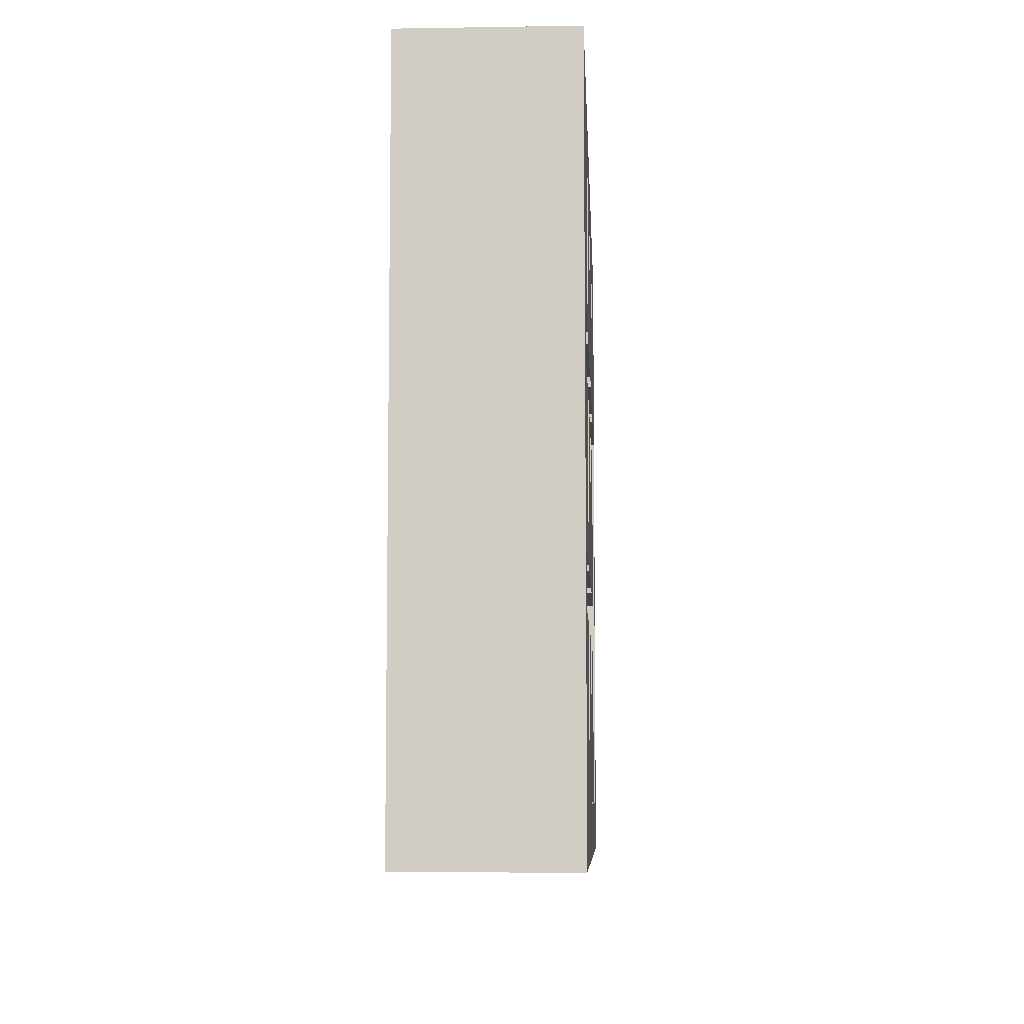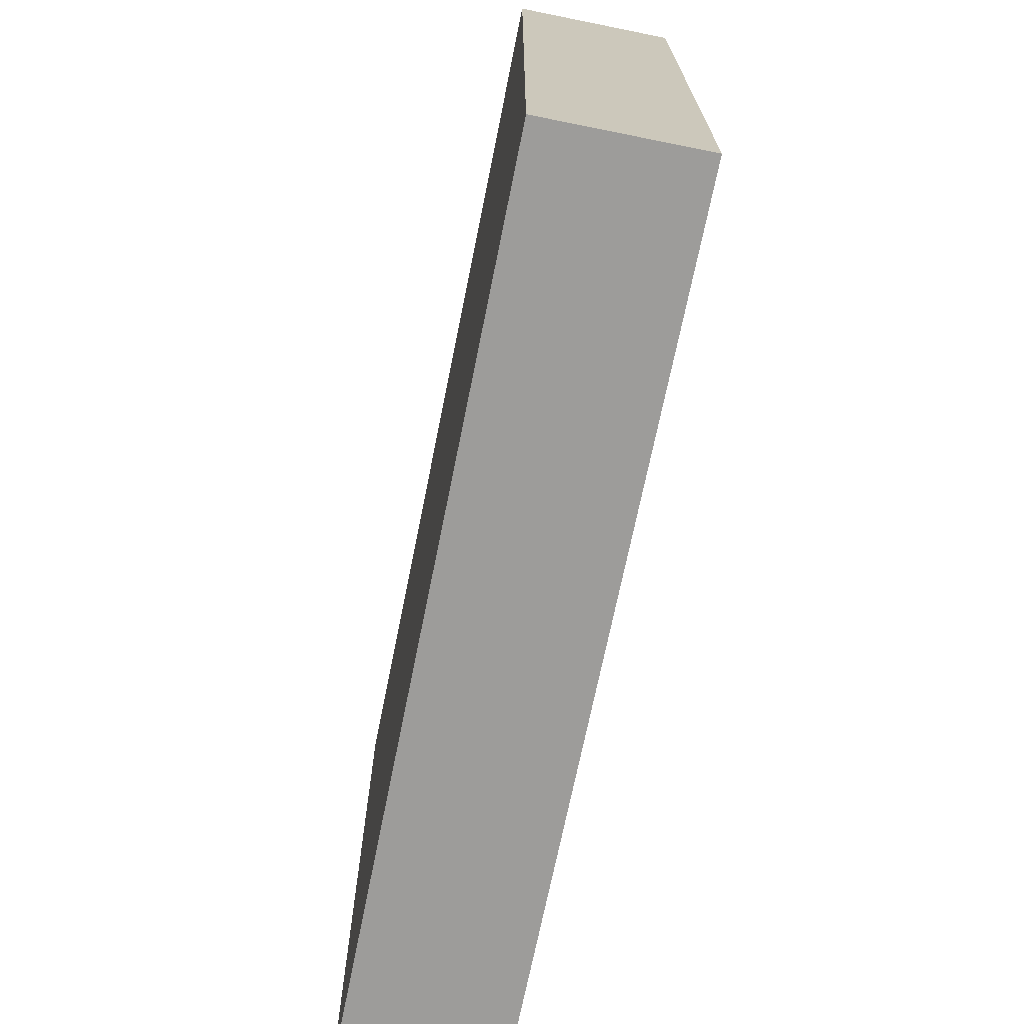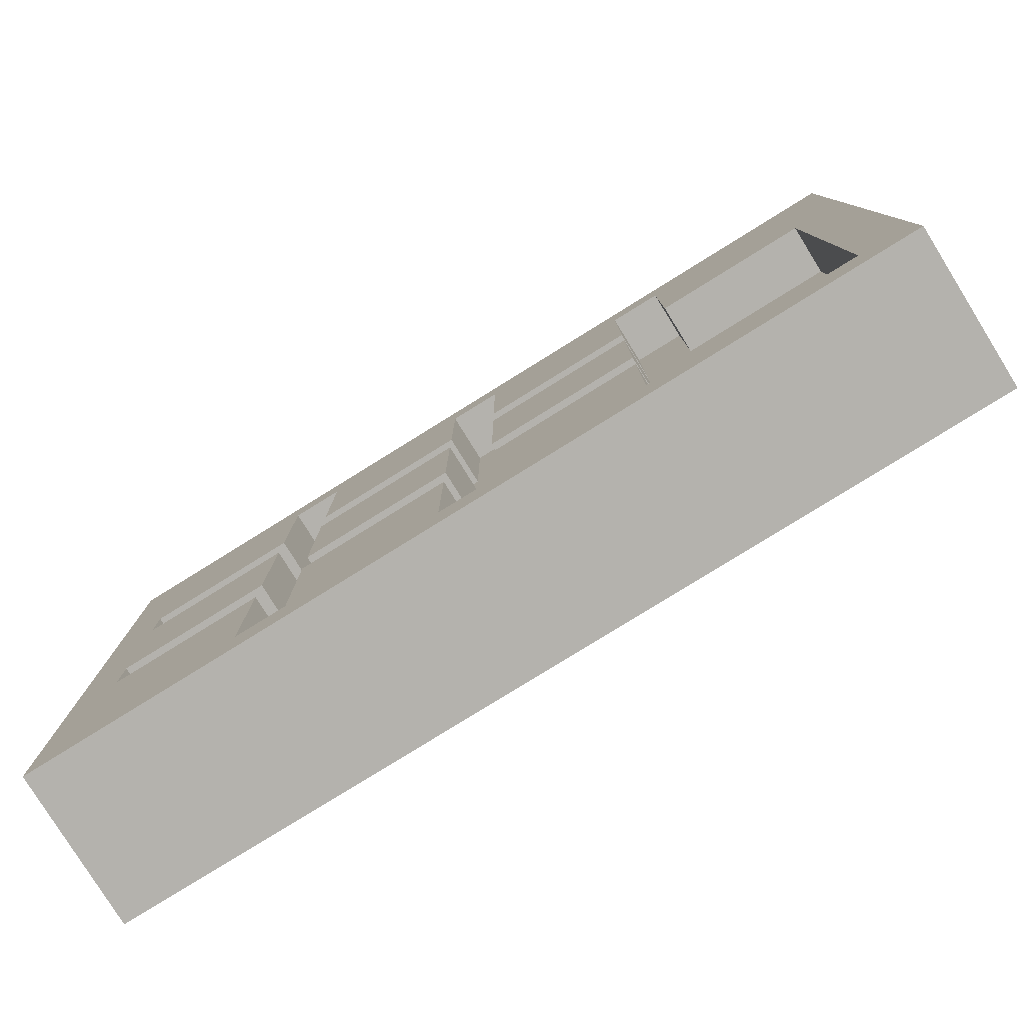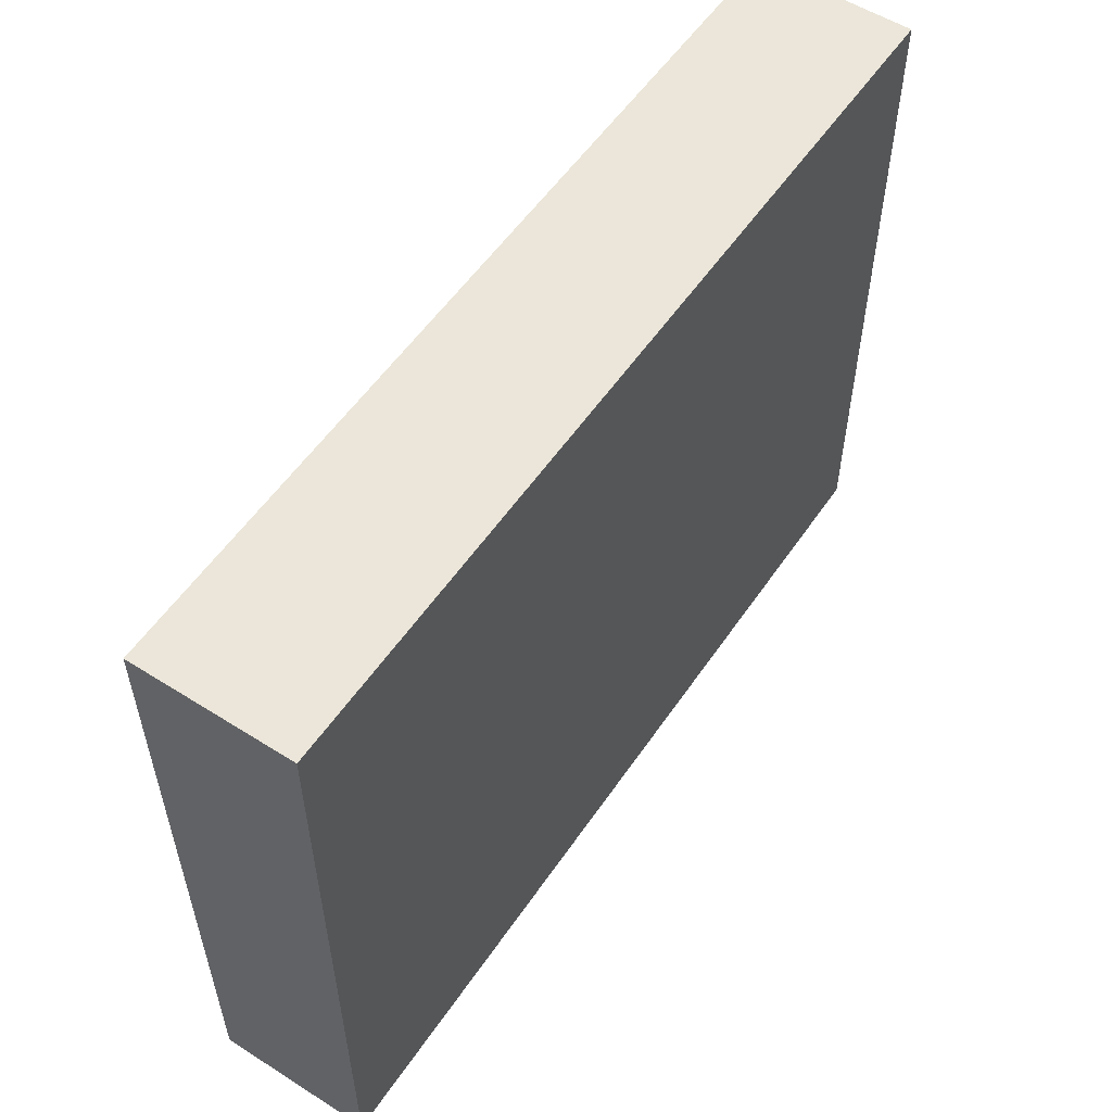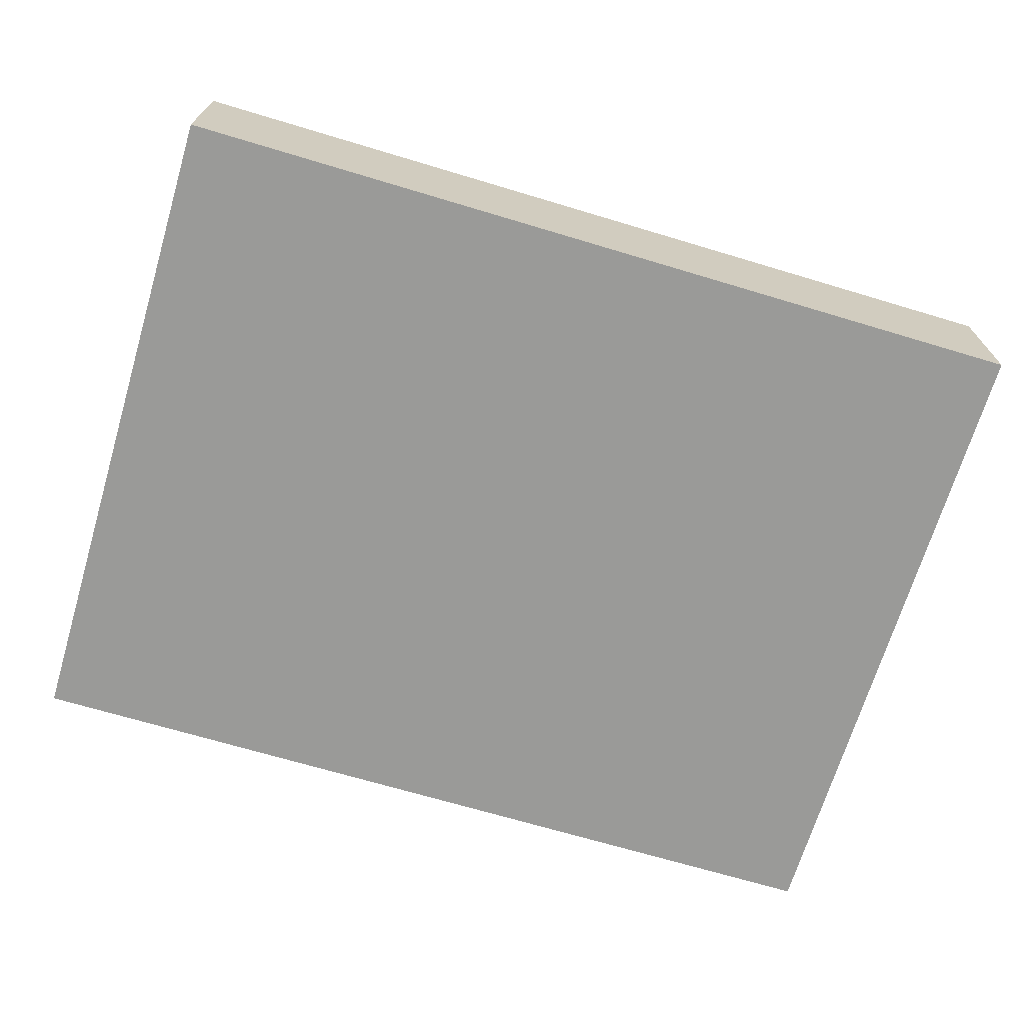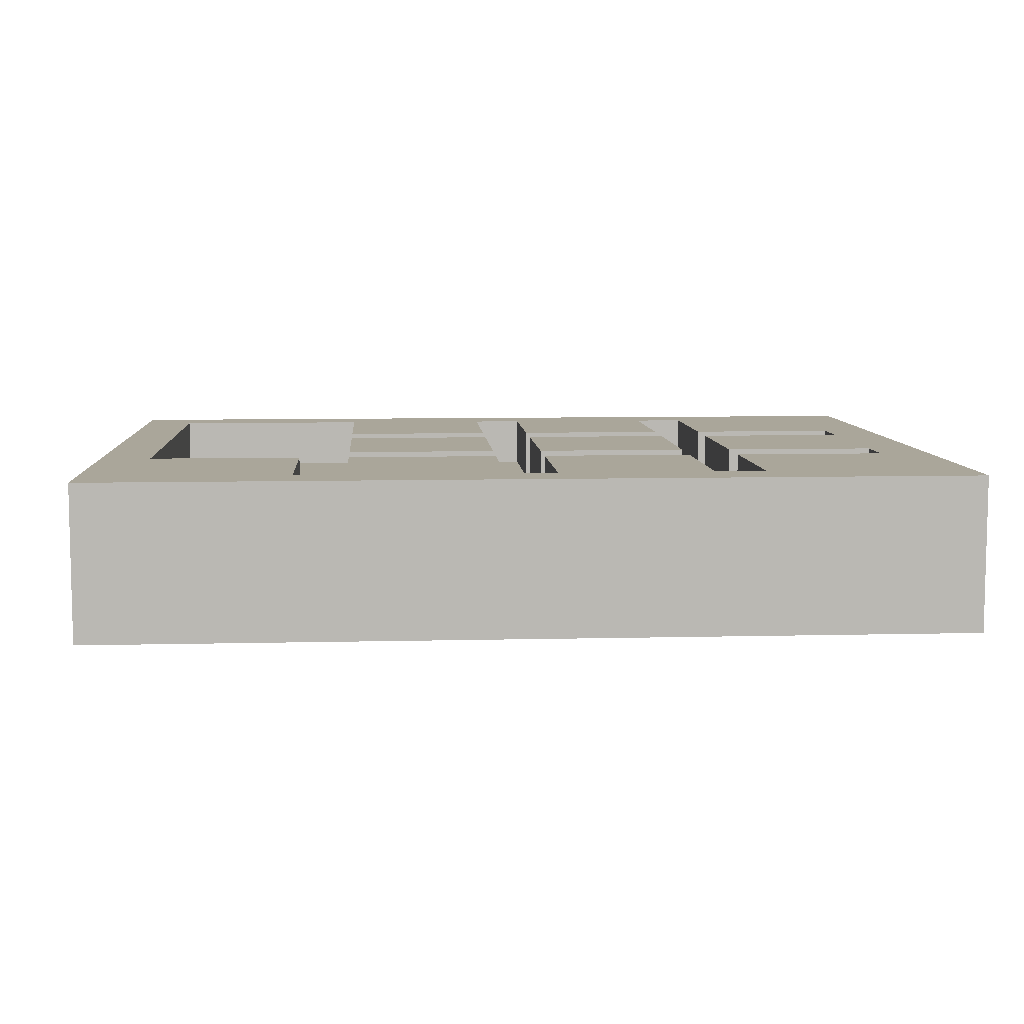
<metadata>
{"format":"obj","ext":"obj","renderer":"f3d","projection":"perspective","resolution":1024,"background":"white","views":[{"elev":-7.5,"azim":92.6,"up":"+Z"},{"elev":-70.3,"azim":78.6,"up":"+Z"},{"elev":-79.5,"azim":-148.2,"up":"+Z"},{"elev":55.2,"azim":-56.3,"up":"+Z"},{"elev":-69.2,"azim":-16.7,"up":"+Y"},{"elev":7.8,"azim":-3.9,"up":"+Y"}]}
</metadata>
<code>
o
v -0.8 0.2 0.6
v -0.8 0.2 -0.7
v -0.8 0.4 0.6
v -0.8 0.4 -0.6
v -0.8 0.5 0.6
v -0.8 0.5 -0.6
v -0.8 0.5 -0.7
v -0.3 0.4 0.5
v -0.3 0.4 0.2
v -0.3 0.4 0.1
v -0.3 0.4 -0.2
v -0.3 0.4 -0.3
v -0.3 0.4 -0.6
v -0.3 0.5 0.5
v -0.3 0.5 0.2
v -0.3 0.5 0.1
v -0.3 0.5 -0.2
v -0.3 0.5 -0.3
v -0.3 0.5 -0.6
v 0.1 0.4 0.5
v 0.1 0.4 0.2
v 0.1 0.4 0.1
v 0.1 0.4 -0.2
v 0.1 0.4 -0.3
v 0.1 0.4 -0.6
v 0.1 0.5 0.5
v 0.1 0.5 0.2
v 0.1 0.5 0.1
v 0.1 0.5 -0.2
v 0.1 0.5 -0.3
v 0.1 0.5 -0.6
v 0.5 0.4 0.5
v 0.5 0.4 0.2
v 0.5 0.4 0.1
v 0.5 0.4 -0.2
v 0.5 0.4 -0.3
v 0.5 0.4 -0.6
v 0.5 0.5 0.5
v 0.5 0.5 0.2
v 0.5 0.5 0.1
v 0.5 0.5 -0.2
v 0.5 0.5 -0.3
v 0.5 0.5 -0.6
v 0.8 0.4 0.2
v 0.8 0.4 0.1
v 0.8 0.4 -0.2
v 0.8 0.4 -0.3
v 0.8 0.5 0.2
v 0.8 0.5 0.1
v 0.8 0.5 -0.2
v 0.8 0.5 -0.3
v -0.7 0.4 0.2
v -0.7 0.4 -0.6
v -0.7 0.5 0.2
v -0.7 0.5 -0.6
v -0.4 0.4 0.5
v -0.4 0.4 0.2
v -0.4 0.5 0.5
v -0.4 0.5 0.2
v 5.96e-08 0.4 0.5
v 5.96e-08 0.4 0.2
v 5.96e-08 0.4 0.1
v 5.96e-08 0.4 -0.2
v 5.96e-08 0.4 -0.3
v 5.96e-08 0.4 -0.6
v 5.96e-08 0.5 0.5
v 5.96e-08 0.5 0.2
v 5.96e-08 0.5 0.1
v 5.96e-08 0.5 -0.2
v 5.96e-08 0.5 -0.3
v 5.96e-08 0.5 -0.6
v 0.4 0.4 0.5
v 0.4 0.4 0.2
v 0.4 0.4 0.1
v 0.4 0.4 -0.2
v 0.4 0.4 -0.3
v 0.4 0.4 -0.6
v 0.4 0.5 0.5
v 0.4 0.5 0.2
v 0.4 0.5 0.1
v 0.4 0.5 -0.2
v 0.4 0.5 -0.3
v 0.4 0.5 -0.6
v 0.9 0.2 0.6
v 0.9 0.2 -0.7
v 0.9 0.4 0.6
v 0.9 0.4 -0.7
v 0.9 0.5 0.6
v 0.9 0.5 -0.7
v -0.8 0.2 0.6
v -0.8 0.4 0.6
v -0.8 0.5 0.6
v 0.9 0.2 0.6
v 0.9 0.4 0.6
v 0.9 0.5 0.6
v -0.3 0.4 0.1
v -0.3 0.5 0.1
v 5.96e-08 0.4 0.1
v 5.96e-08 0.5 0.1
v 0.1 0.4 0.1
v 0.1 0.5 0.1
v 0.4 0.4 0.1
v 0.4 0.5 0.1
v 0.5 0.4 0.1
v 0.5 0.5 0.1
v 0.8 0.4 0.1
v 0.8 0.5 0.1
v -0.3 0.4 -0.3
v -0.3 0.5 -0.3
v 5.96e-08 0.4 -0.3
v 5.96e-08 0.5 -0.3
v 0.1 0.4 -0.3
v 0.1 0.5 -0.3
v 0.4 0.4 -0.3
v 0.4 0.5 -0.3
v 0.5 0.4 -0.3
v 0.5 0.5 -0.3
v 0.8 0.4 -0.3
v 0.8 0.5 -0.3
v -0.7 0.4 -0.6
v -0.7 0.5 -0.6
v -0.3 0.4 -0.6
v -0.3 0.5 -0.6
v 5.96e-08 0.4 -0.6
v 5.96e-08 0.5 -0.6
v 0.1 0.4 -0.6
v 0.1 0.5 -0.6
v 0.4 0.4 -0.6
v 0.4 0.5 -0.6
v 0.5 0.4 -0.6
v 0.5 0.5 -0.6
v -0.4 0.4 0.5
v -0.4 0.5 0.5
v -0.3 0.4 0.5
v -0.3 0.5 0.5
v 5.96e-08 0.4 0.5
v 5.96e-08 0.5 0.5
v 0.1 0.4 0.5
v 0.1 0.5 0.5
v 0.4 0.4 0.5
v 0.4 0.5 0.5
v 0.5 0.4 0.5
v 0.5 0.5 0.5
v -0.7 0.4 0.2
v -0.7 0.5 0.2
v -0.4 0.4 0.2
v -0.4 0.5 0.2
v -0.3 0.4 0.2
v -0.3 0.5 0.2
v 5.96e-08 0.4 0.2
v 5.96e-08 0.5 0.2
v 0.1 0.4 0.2
v 0.1 0.5 0.2
v 0.4 0.4 0.2
v 0.4 0.5 0.2
v 0.5 0.4 0.2
v 0.5 0.5 0.2
v 0.8 0.4 0.2
v 0.8 0.5 0.2
v -0.3 0.4 -0.2
v -0.3 0.5 -0.2
v 5.96e-08 0.4 -0.2
v 5.96e-08 0.5 -0.2
v 0.1 0.4 -0.2
v 0.1 0.5 -0.2
v 0.4 0.4 -0.2
v 0.4 0.5 -0.2
v 0.5 0.4 -0.2
v 0.5 0.5 -0.2
v 0.8 0.4 -0.2
v 0.8 0.5 -0.2
v -0.8 0.2 -0.7
v -0.8 0.5 -0.7
v 0.8 0.4 -0.7
v 0.8 0.5 -0.7
v 0.9 0.2 -0.7
v 0.9 0.4 -0.7
v 0.9 0.5 -0.7
v -0.8 0.2 0.6
v 0.9 0.2 0.6
v -0.7 0.2 0.5
v 0.8 0.2 0.5
v -0.7 0.2 -0.6
v 0.8 0.2 -0.6
v -0.8 0.2 -0.7
v 0.9 0.2 -0.7
v -0.4 0.4 0.5
v -0.3 0.4 0.5
v 5.96e-08 0.4 0.5
v 0.1 0.4 0.5
v 0.4 0.4 0.5
v 0.5 0.4 0.5
v -0.7 0.4 0.2
v -0.4 0.4 0.2
v -0.3 0.4 0.2
v 5.96e-08 0.4 0.2
v 0.1 0.4 0.2
v 0.4 0.4 0.2
v 0.5 0.4 0.2
v 0.8 0.4 0.2
v -0.3 0.4 0.1
v 5.96e-08 0.4 0.1
v 0.1 0.4 0.1
v 0.4 0.4 0.1
v 0.5 0.4 0.1
v 0.8 0.4 0.1
v -0.3 0.4 -0.2
v 5.96e-08 0.4 -0.2
v 0.1 0.4 -0.2
v 0.4 0.4 -0.2
v 0.5 0.4 -0.2
v 0.8 0.4 -0.2
v -0.3 0.4 -0.3
v 5.96e-08 0.4 -0.3
v 0.1 0.4 -0.3
v 0.4 0.4 -0.3
v 0.5 0.4 -0.3
v 0.8 0.4 -0.3
v -0.7 0.4 -0.6
v -0.3 0.4 -0.6
v 5.96e-08 0.4 -0.6
v 0.1 0.4 -0.6
v 0.4 0.4 -0.6
v 0.5 0.4 -0.6
v -0.8 0.5 0.6
v 0.9 0.5 0.6
v -0.7 0.5 0.5
v -0.4 0.5 0.5
v -0.3 0.5 0.5
v 5.96e-08 0.5 0.5
v 0.1 0.5 0.5
v 0.4 0.5 0.5
v 0.5 0.5 0.5
v 0.8 0.5 0.5
v -0.7 0.5 0.2
v -0.4 0.5 0.2
v -0.3 0.5 0.2
v 5.96e-08 0.5 0.2
v 0.1 0.5 0.2
v 0.4 0.5 0.2
v 0.5 0.5 0.2
v 0.8 0.5 0.2
v -0.3 0.5 0.1
v 5.96e-08 0.5 0.1
v 0.1 0.5 0.1
v 0.4 0.5 0.1
v 0.5 0.5 0.1
v 0.8 0.5 0.1
v -0.3 0.5 -0.2
v 5.96e-08 0.5 -0.2
v 0.1 0.5 -0.2
v 0.4 0.5 -0.2
v 0.5 0.5 -0.2
v 0.8 0.5 -0.2
v -0.3 0.5 -0.3
v 5.96e-08 0.5 -0.3
v 0.1 0.5 -0.3
v 0.4 0.5 -0.3
v 0.5 0.5 -0.3
v 0.8 0.5 -0.3
v -0.8 0.5 -0.6
v -0.7 0.5 -0.6
v -0.3 0.5 -0.6
v 5.96e-08 0.5 -0.6
v 0.1 0.5 -0.6
v 0.4 0.5 -0.6
v 0.5 0.5 -0.6
v 0.8 0.5 -0.6
v -0.8 0.5 -0.7
v 0.8 0.5 -0.7
v 0.9 0.5 -0.7
f 3 2 1
f 4 2 3
f 5 4 3
f 6 2 4
f 6 4 5
f 7 2 6
f 14 9 8
f 15 9 14
f 16 11 10
f 17 11 16
f 18 13 12
f 19 13 18
f 26 21 20
f 27 21 26
f 28 23 22
f 29 23 28
f 30 25 24
f 31 25 30
f 38 33 32
f 39 33 38
f 40 35 34
f 41 35 40
f 42 37 36
f 43 37 42
f 48 45 44
f 49 45 48
f 50 47 46
f 51 47 50
f 52 53 54
f 54 53 55
f 56 57 58
f 58 57 59
f 60 61 66
f 66 61 67
f 62 63 68
f 68 63 69
f 64 65 70
f 70 65 71
f 72 73 78
f 78 73 79
f 74 75 80
f 80 75 81
f 76 77 82
f 82 77 83
f 84 85 86
f 86 85 87
f 86 87 88
f 88 87 89
f 93 91 90
f 94 92 91
f 94 91 93
f 95 92 94
f 98 97 96
f 99 97 98
f 102 101 100
f 103 101 102
f 106 105 104
f 107 105 106
f 110 109 108
f 111 109 110
f 114 113 112
f 115 113 114
f 118 117 116
f 119 117 118
f 122 121 120
f 123 121 122
f 126 125 124
f 127 125 126
f 130 129 128
f 131 129 130
f 132 133 134
f 134 133 135
f 136 137 138
f 138 137 139
f 140 141 142
f 142 141 143
f 144 145 146
f 146 145 147
f 148 149 150
f 150 149 151
f 152 153 154
f 154 153 155
f 156 157 158
f 158 157 159
f 160 161 162
f 162 161 163
f 164 165 166
f 166 165 167
f 168 169 170
f 170 169 171
f 172 173 174
f 174 173 175
f 172 174 176
f 174 175 177
f 176 174 177
f 177 175 178
f 181 180 179
f 182 180 181
f 183 181 179
f 183 182 181
f 184 180 182
f 184 182 183
f 185 183 179
f 185 184 183
f 186 180 184
f 186 184 185
f 187 188 194
f 194 188 195
f 189 190 196
f 196 190 197
f 191 192 198
f 198 192 199
f 196 197 201
f 199 200 201
f 198 199 201
f 197 198 201
f 194 195 201
f 195 196 201
f 193 194 201
f 201 200 202
f 202 200 203
f 203 200 204
f 204 200 205
f 205 200 206
f 193 201 207
f 202 203 208
f 208 203 209
f 204 205 210
f 210 205 211
f 208 209 213
f 211 212 213
f 210 211 213
f 209 210 213
f 193 207 213
f 207 208 213
f 213 212 214
f 214 212 215
f 215 212 216
f 216 212 217
f 217 212 218
f 193 213 219
f 219 213 220
f 214 215 221
f 221 215 222
f 216 217 223
f 223 217 224
f 225 226 227
f 227 226 228
f 228 226 229
f 229 226 230
f 230 226 231
f 231 226 232
f 232 226 233
f 233 226 234
f 225 227 235
f 227 228 235
f 235 228 236
f 229 230 237
f 237 230 238
f 231 232 239
f 239 232 240
f 233 234 241
f 234 226 242
f 241 234 242
f 242 226 248
f 243 244 249
f 249 244 250
f 245 246 251
f 251 246 252
f 247 248 253
f 248 226 254
f 253 248 254
f 254 226 260
f 225 235 261
f 261 235 262
f 255 256 263
f 263 256 264
f 257 258 265
f 265 258 266
f 259 260 267
f 260 226 268
f 267 260 268
f 263 264 269
f 265 266 269
f 267 268 269
f 261 262 269
f 264 265 269
f 266 267 269
f 262 263 269
f 268 226 270
f 269 268 270
f 270 226 271

</code>
